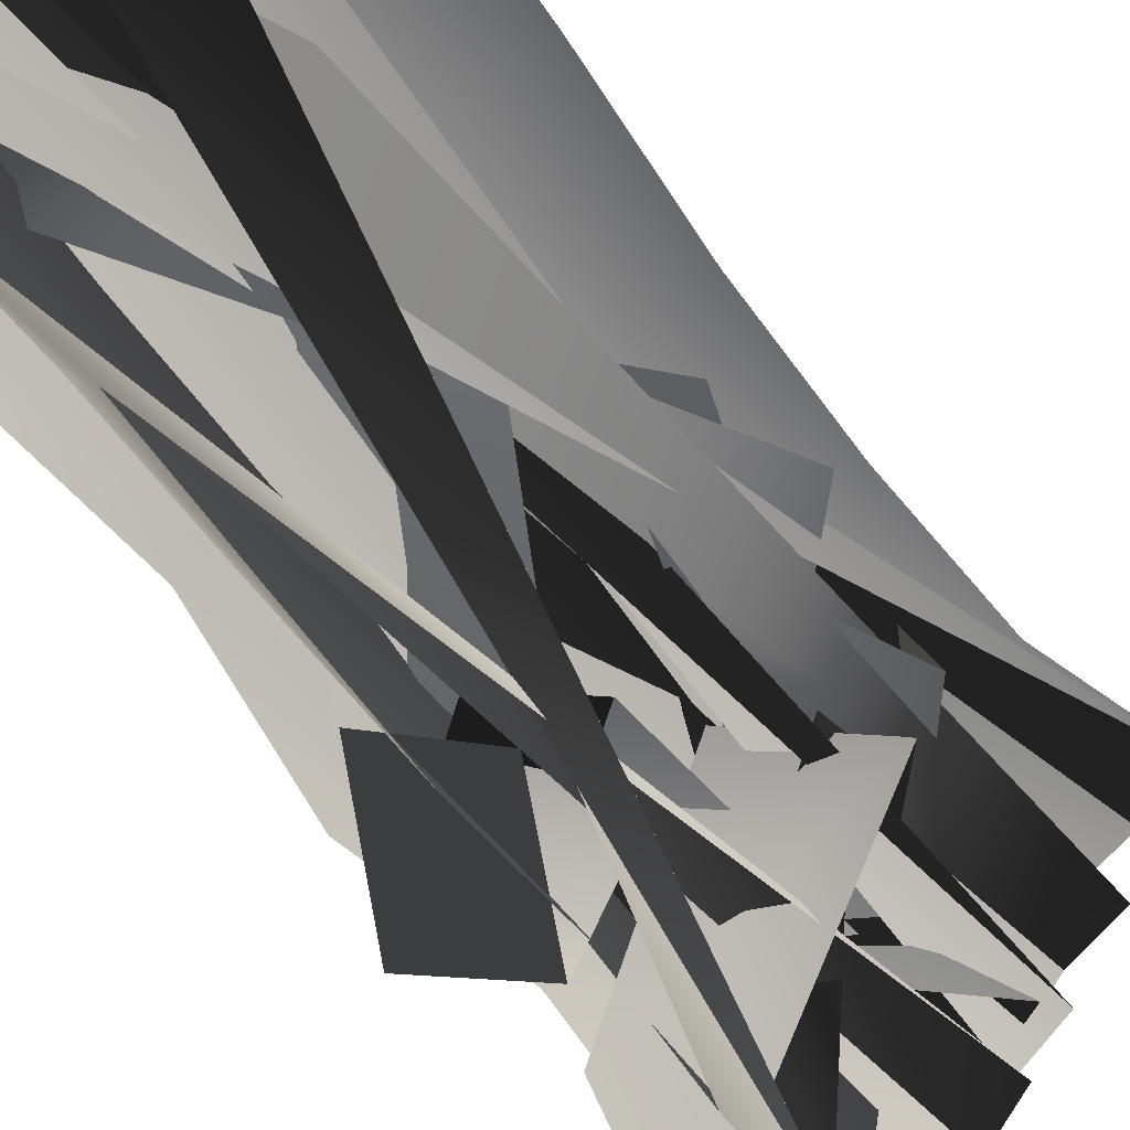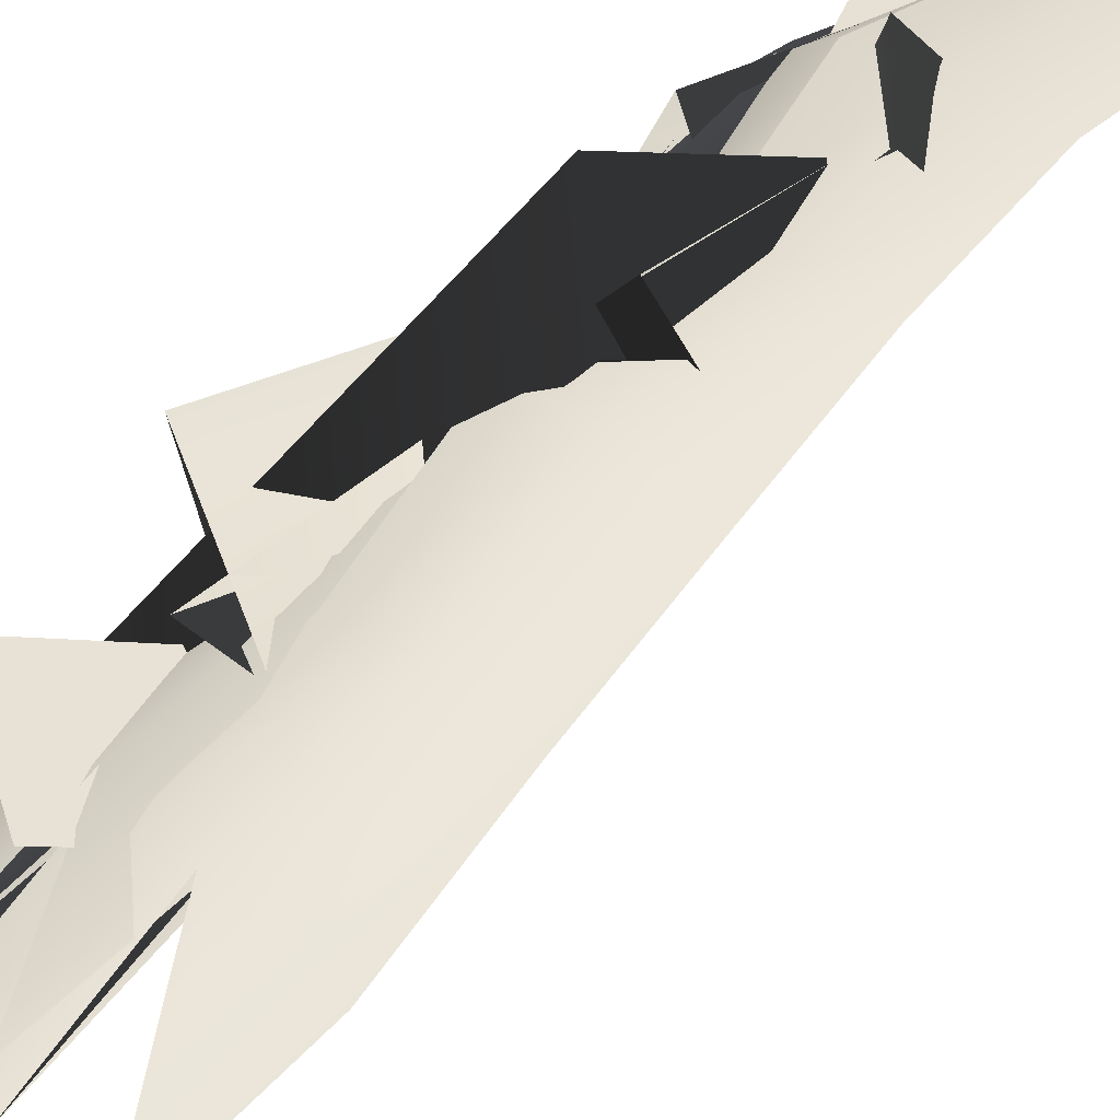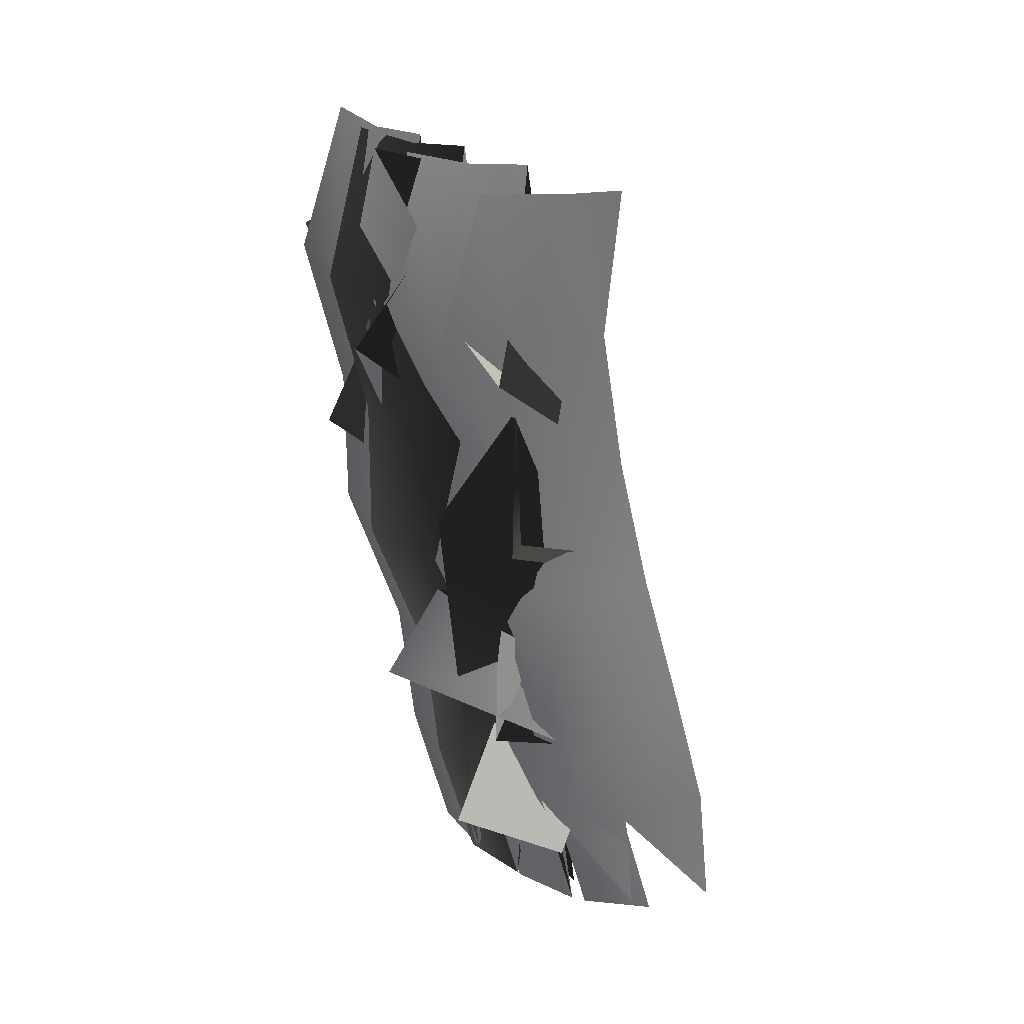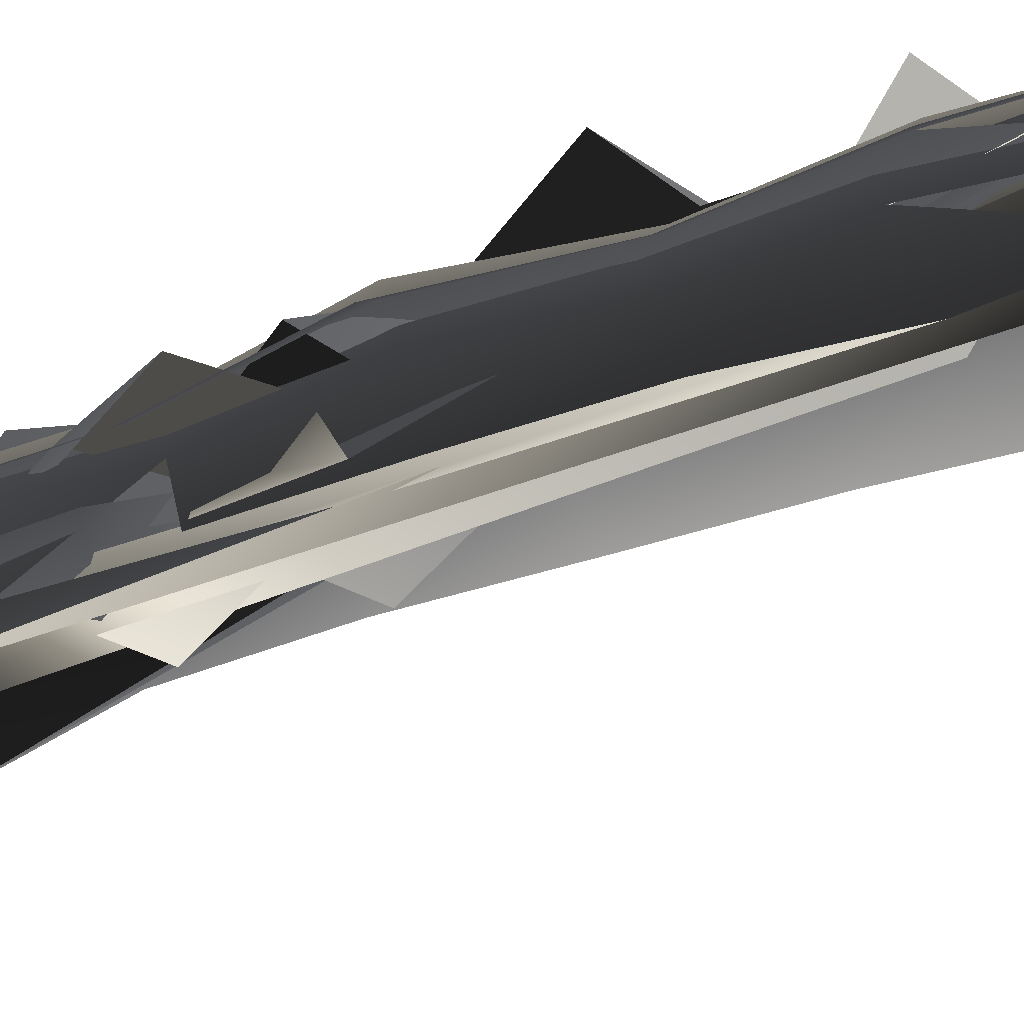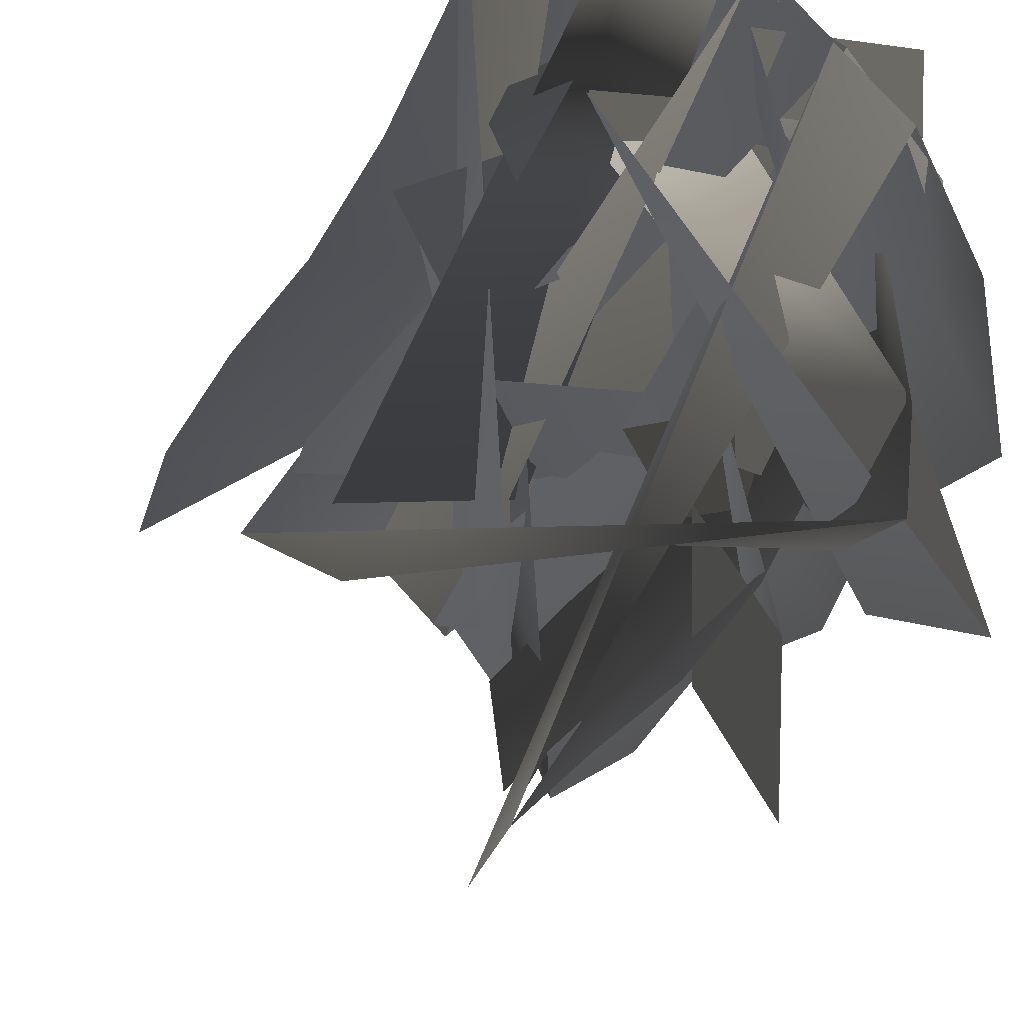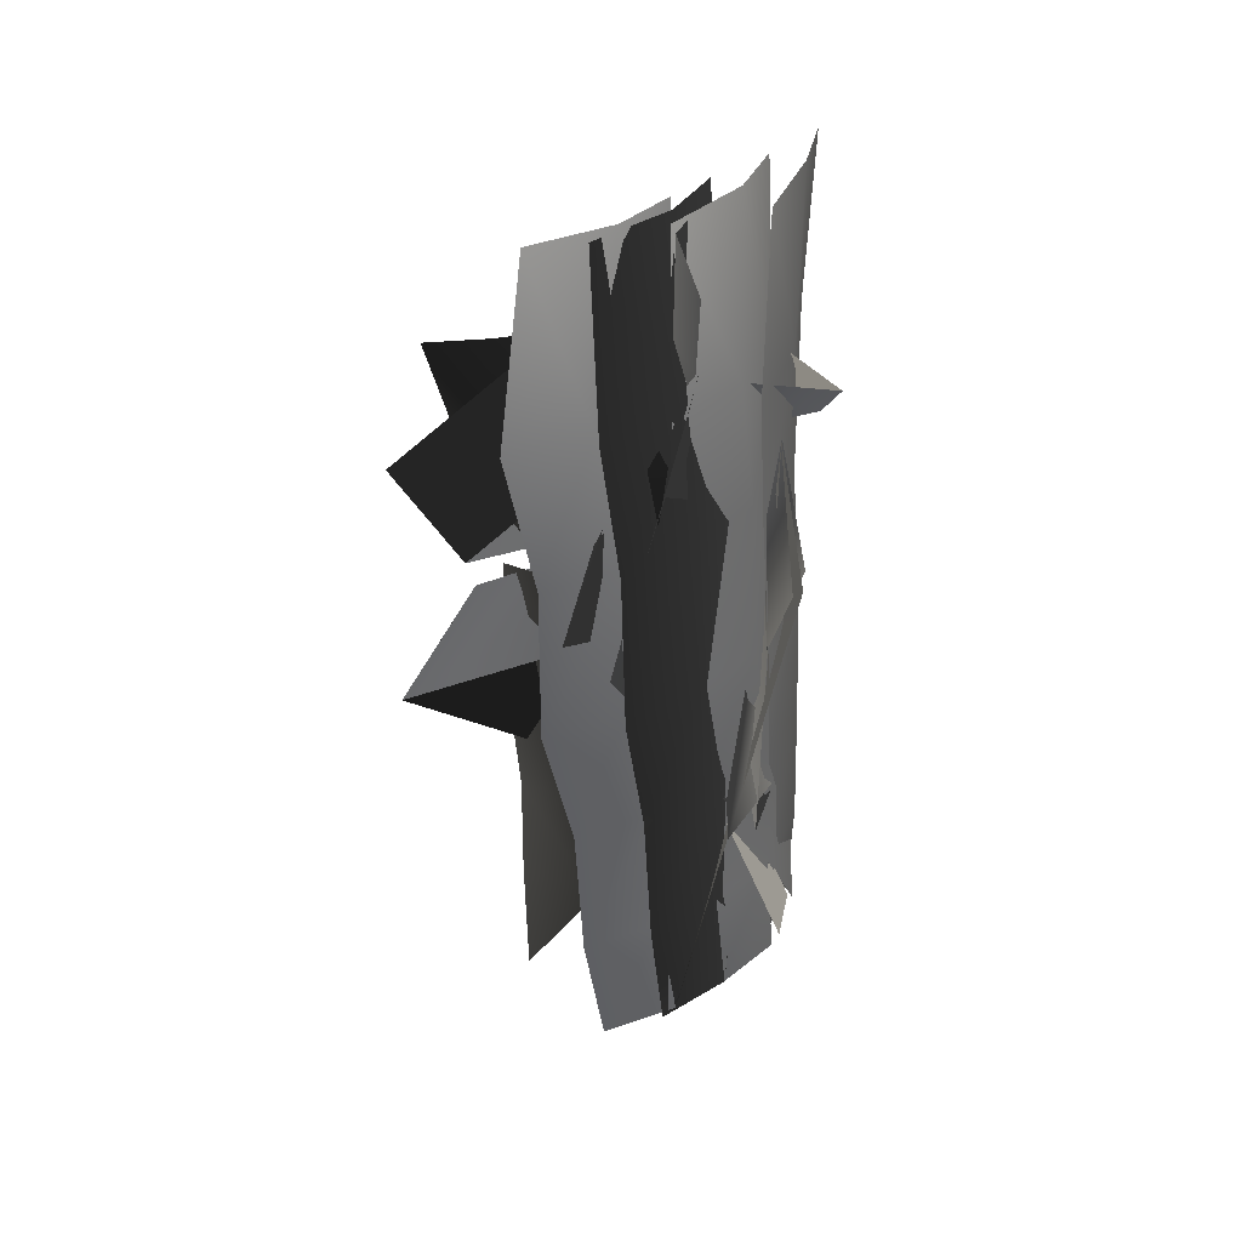
<metadata>
{"format":"obj","ext":"obj","renderer":"f3d","projection":"perspective","resolution":1024,"background":"white","views":[{"elev":-54.9,"azim":45.9,"up":"+Z"},{"elev":56.0,"azim":47.3,"up":"+Z"},{"elev":33.5,"azim":-8.8,"up":"+Y"},{"elev":-64.1,"azim":-61.7,"up":"+Z"},{"elev":-23.3,"azim":173.4,"up":"+Z"},{"elev":35.5,"azim":-88.7,"up":"+Y"}]}
</metadata>
<code>
o model_5
v -7.023 -16.79 61.64
v -10.98 -14.97 61.15
v -5.179 -13.3 59.72
v -9.139 -11.48 59.23
v -8.216 11.11 59.94
v -9.906 10.93 59.19
v -8.738 5.958 60.2
v -11.24 5.705 59.3
v -9.725 0.7285 59.8
v -11.49 0.4695 57.92
v -11.65 -4.652 58.2
v -11.72 10.67 57.3
v -13.05 5.441 57.39
v -8.086 0.9045 60.54
v -9.839 -4.389 60.09
v -7.026 -4.116 60.92
v -8.147 -9.6 60.52
v -5.793 -9.365 61.31
v -7.699 -14.67 60.85
v -4.631 -14.38 61.69
v -4.234 -19.45 62.02
v -9.909 -9.859 58.64
v -9.512 -14.93 58.96
v -8.298 -19.94 59.34
v -6.486 -19.68 61.23
v -9.994 11.18 58.32
v -11.56 10.99 57.34
v -10.7 6.016 58.83
v -12.9 5.762 57.63
v -11.83 0.7556 58.16
v -13.31 0.5199 56.05
v -13.41 -4.609 56.18
v -13.04 10.76 55.22
v -14.37 5.526 55.5
v -10.32 0.9376 59.13
v -11.88 -4.369 58.31
v -9.219 -4.073 59.52
v -10.17 -9.562 58.84
v -7.951 -9.311 59.96
v -9.669 -14.63 59.1
v -6.754 -14.31 60.37
v -6.307 -19.39 60.63
v -11.64 -9.798 56.72
v -11.2 -14.87 56.98
v -9.949 -19.87 57.4
v -8.422 -19.63 59.53
v -5.494 10.7 61.41
v -7.324 10.51 61
v -5.868 5.525 61.16
v -8.631 5.252 60.87
v -6.923 0.2965 61.13
v -9.342 0.03177 60.14
v -9.34 -5.083 60.48
v -9.743 10.24 60
v -11.06 4.986 59.86
v -5.123 0.4687 61.15
v -6.921 -4.818 61.48
v -4.062 -4.558 61.12
v -5.245 -10.02 61.74
v -2.77 -9.793 61.52
v -4.713 -15.09 61.9
v -1.565 -14.81 61.44
v -1.082 -19.88 61.61
v -7.616 -10.28 60.73
v -7.132 -15.36 60.91
v -5.879 -20.37 60.8
v -3.46 -20.1 61.8
v -12.93 7.768 50.77
v -12.72 3.771 51.89
v -13.05 7.979 52.67
v -13.59 3.987 54.69
v -12.69 8.187 55.25
v -13.23 4.195 57.31
v -12.82 0.197 54.3
v -12.5 0.6156 56.92
v -12.06 -4.223 57.87
v -12.41 -4.431 55.3
v -11.1 -8.856 57.2
v -11.41 -9.064 54.63
v -10.33 -13.49 57.71
v -10.69 -13.69 55.13
v -9.136 -18.12 57.59
v -9.493 -18.33 55.02
v -11.99 0.1918 52.67
v -11.31 -4.438 52.56
v -10.31 -9.281 52.84
v -9.149 -13.91 52.73
v -8.703 -18.54 52.79
v -11.29 11.24 57.29
v -12.58 11.06 55.97
v -11.95 6.048 57.13
v -14.12 5.772 55.39
v -13.07 0.7755 56.17
v -14.02 0.5779 53.76
v -14.07 -4.554 53.76
v -13.57 10.86 53.52
v -15.1 5.569 52.94
v -11.82 0.9483 57.47
v -13.08 -4.351 56.19
v -10.77 -4.059 57.99
v -11.45 -9.539 56.99
v -9.554 -9.293 58.59
v -10.95 -14.61 57.25
v -8.407 -14.29 59.16
v -7.952 -19.37 59.4
v -12.39 -9.736 54.58
v -11.94 -14.81 54.82
v -10.74 -19.8 55.41
v -9.752 -19.6 57.84
v -8.002 -3.731 61.12
v -11.46 -1.041 61.27
v -5.359 -0.294 60.45
v -8.821 2.396 60.6
v -9.389 -11.92 60.32
v -9.327 -9.315 59.86
v -6.836 -11.86 61.01
v -6.774 -9.252 60.55
v -13.22 -8.961 59.29
v -11.37 -5.013 59.78
v -9.251 -10.83 59.35
v -7.403 -6.878 59.84
v -13.72 -2.718 55.75
v -12.36 -0.2567 56.47
v -11.18 -4.114 55.73
v -9.821 -1.653 56.45
v -13.73 3.57 57.25
v -11.68 7.293 58.34
v -10.3 1.256 58.72
v -8.251 4.979 59.8
v -13.63 1.275 51.76
v -14.89 5.05 49.91
v -11.87 3.499 55.1
v -13.12 7.275 53.25
v -7.465 2.666 61.78
v -9.484 4.497 62.21
v -6.683 4.053 59.53
v -8.702 5.884 59.96
v -9.395 -4.659 60.43
v -8.641 -2.234 61.51
v -6.744 -5.395 60.23
v -5.989 -2.97 61.31
v -13.38 8.223 57.39
v -12.8 10.92 57.43
v -10.75 7.647 57.97
v -10.16 10.34 58
v -14.67 -0.8045 54.45
v -13.62 2.279 55.52
v -12.02 -2.261 56.07
v -10.98 0.8226 57.14
v -13 -4.003 49.64
v -12.45 -0.2801 51.9
v -11.82 -6.318 53.18
v -11.26 -2.594 55.43
f 1 2 3
f 2 4 3
f 3 4 5
f 4 6 5
f 5 6 7
f 6 8 7
f 7 8 9
f 8 10 9
f 9 10 11
f 10 11 11
f 11 11 6
f 11 6 6
f 6 6 6
f 6 12 6
f 6 12 8
f 12 13 8
f 8 13 10
f 13 10 10
f 10 10 7
f 10 7 7
f 7 7 7
f 7 9 7
f 7 9 14
f 9 15 14
f 14 15 16
f 15 17 16
f 16 17 18
f 17 19 18
f 18 19 20
f 19 21 20
f 20 21 21
f 21 9 21
f 21 9 9
f 9 11 9
f 9 11 15
f 11 22 15
f 15 22 17
f 22 23 17
f 17 23 19
f 23 24 19
f 19 24 25
f 24 26 25
f 25 26 27
f 26 28 27
f 27 28 29
f 28 30 29
f 29 30 31
f 30 32 31
f 31 32 32
f 32 27 32
f 32 27 27
f 27 27 27
f 27 27 33
f 27 29 33
f 33 29 34
f 29 31 34
f 34 31 31
f 31 28 31
f 31 28 28
f 28 28 28
f 28 28 30
f 28 35 30
f 30 35 36
f 35 37 36
f 36 37 38
f 37 39 38
f 38 39 40
f 39 41 40
f 40 41 42
f 41 42 42
f 42 42 30
f 42 30 30
f 30 30 32
f 30 36 32
f 32 36 43
f 36 38 43
f 43 38 44
f 38 40 44
f 44 40 45
f 40 46 45
f 45 46 47
f 46 48 47
f 47 48 49
f 48 50 49
f 49 50 51
f 50 52 51
f 51 52 53
f 52 53 53
f 53 53 48
f 53 48 48
f 48 48 48
f 48 54 48
f 48 54 50
f 54 55 50
f 50 55 52
f 55 52 52
f 52 52 49
f 52 49 49
f 49 49 49
f 49 51 49
f 49 51 56
f 51 57 56
f 56 57 58
f 57 59 58
f 58 59 60
f 59 61 60
f 60 61 62
f 61 63 62
f 62 63 63
f 63 51 63
f 63 51 51
f 51 53 51
f 51 53 57
f 53 64 57
f 57 64 59
f 64 65 59
f 59 65 61
f 65 66 61
f 61 66 67
f 66 68 67
f 67 68 69
f 68 70 69
f 69 70 71
f 70 72 71
f 71 72 73
f 72 73 73
f 73 73 69
f 73 69 69
f 69 69 74
f 69 71 74
f 74 71 75
f 71 73 75
f 75 73 73
f 73 75 73
f 73 75 75
f 75 75 75
f 75 75 74
f 75 76 74
f 74 76 77
f 76 78 77
f 77 78 79
f 78 80 79
f 79 80 81
f 80 82 81
f 81 82 83
f 82 83 83
f 83 83 74
f 83 74 74
f 74 74 84
f 74 77 84
f 84 77 85
f 77 79 85
f 85 79 86
f 79 81 86
f 86 81 87
f 81 88 87
f 87 88 89
f 88 90 89
f 89 90 91
f 90 92 91
f 91 92 93
f 92 94 93
f 93 94 95
f 94 95 95
f 95 95 90
f 95 90 90
f 90 90 90
f 90 96 90
f 90 96 92
f 96 97 92
f 92 97 94
f 97 94 94
f 94 94 91
f 94 91 91
f 91 91 91
f 91 93 91
f 91 93 98
f 93 99 98
f 98 99 100
f 99 101 100
f 100 101 102
f 101 103 102
f 102 103 104
f 103 105 104
f 104 105 105
f 105 93 105
f 105 93 93
f 93 95 93
f 93 95 99
f 95 106 99
f 99 106 101
f 106 107 101
f 101 107 103
f 107 108 103
f 103 108 109
f 108 110 109
f 109 110 111
f 110 112 111
f 111 112 113
f 112 114 113
f 113 114 115
f 114 116 115
f 115 116 117
f 116 118 117
f 117 118 119
f 118 120 119
f 119 120 121
f 120 122 121
f 121 122 123
f 122 124 123
f 123 124 125
f 124 126 125
f 125 126 127
f 126 128 127
f 127 128 129
f 128 130 129
f 129 130 131
f 130 132 131
f 131 132 133
f 132 134 133
f 133 134 135
f 134 136 135
f 135 136 137
f 136 138 137
f 137 138 139
f 138 140 139
f 139 140 141
f 140 142 141
f 141 142 143
f 142 144 143
f 143 144 145
f 144 146 145
f 145 146 147
f 146 148 147
f 147 148 149
f 148 150 149
f 149 150 151
f 150 152 151
f 151 152 153

</code>
